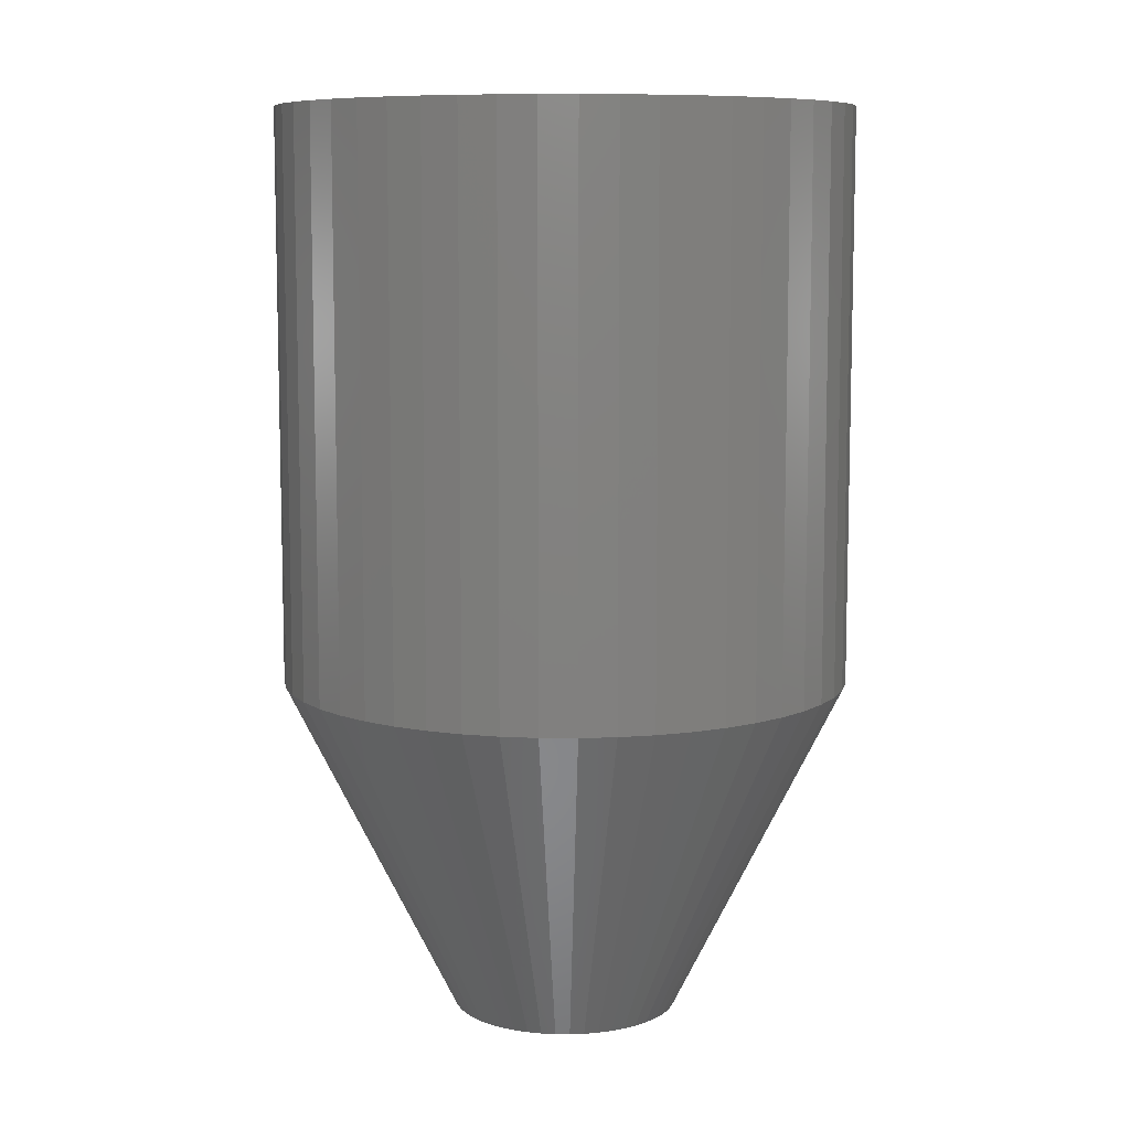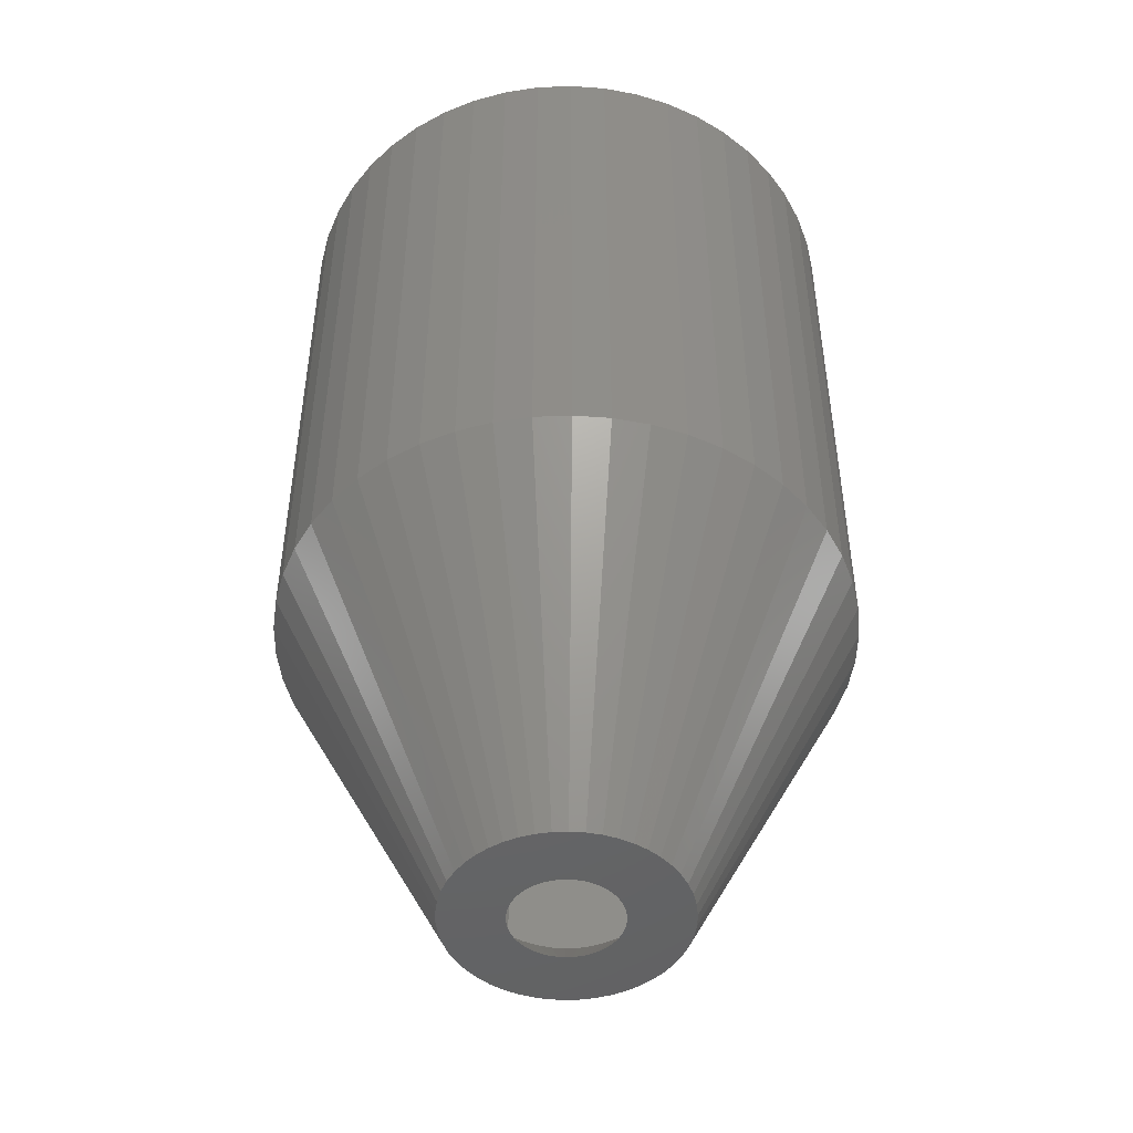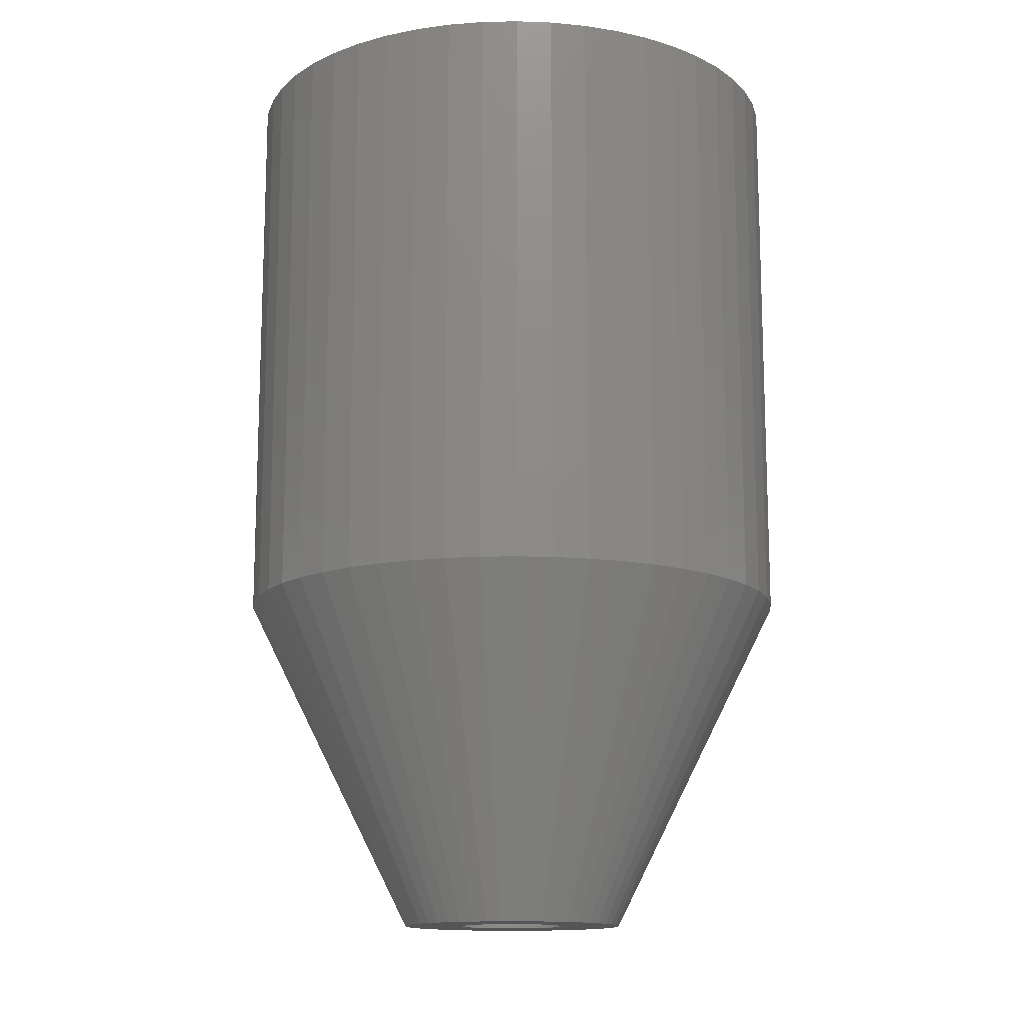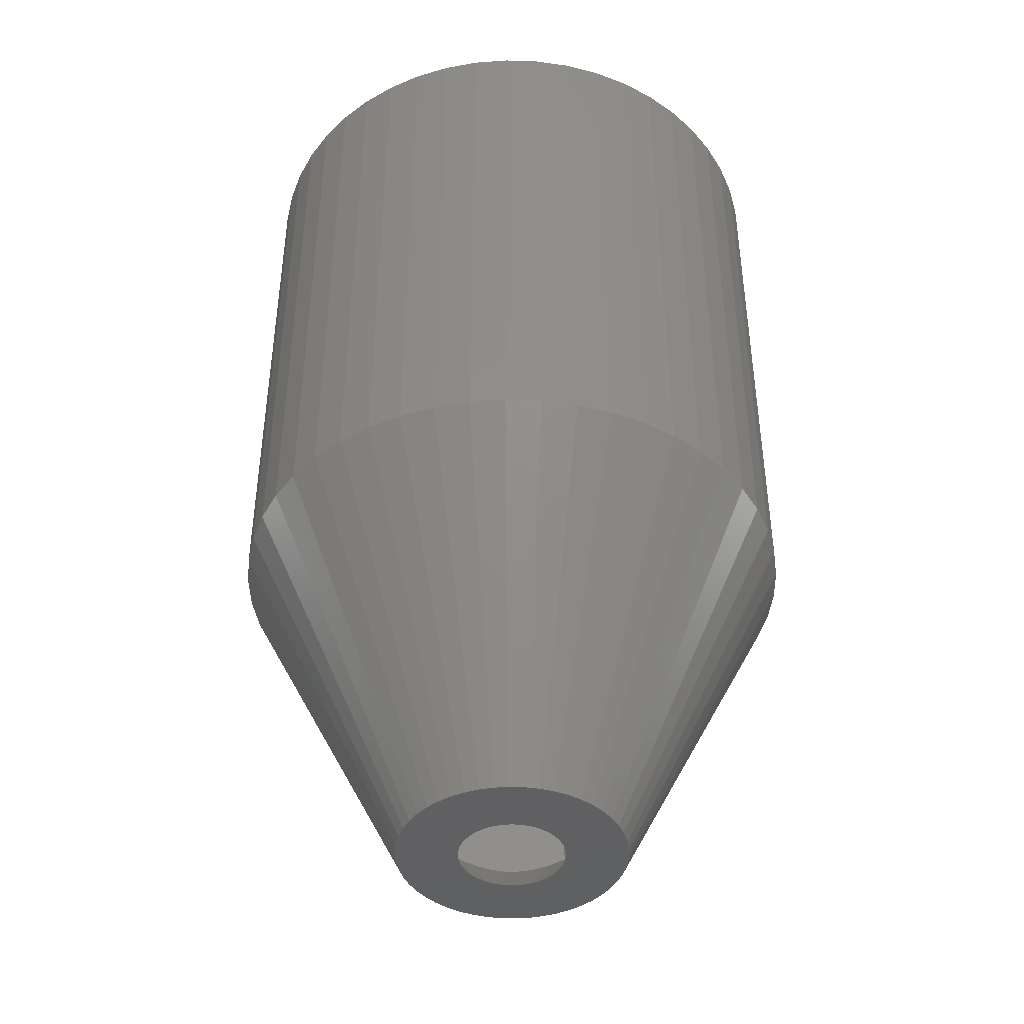
<metadata>
{"format":"stl","ext":"stl","renderer":"f3d","projection":"perspective","resolution":1024,"background":"white","views":[{"elev":8.8,"azim":-178.8,"up":"+Z"},{"elev":-47.9,"azim":60.2,"up":"+Z"},{"elev":-13.7,"azim":-62.2,"up":"+Z"},{"elev":-42.9,"azim":120.1,"up":"+Z"}]}
</metadata>
<code>
# stl→obj: 313 verts, 626 faces
v 0.6279 -9.98 12
v 0.2512 -3.992 0
v 0.7495 -3.929 0
v 10 0 12
v 4 0 0
v 9.921 1.253 12
v 3.968 0.5013 0
v 9.921 -1.253 12
v 3.968 -0.5013 0
v -3.874 -0.9948 0
v -9.921 -1.253 12
v -3.968 -0.5013 0
v -1.236 3.804 0
v -1.874 9.823 12
v -0.7495 3.929 0
v 9.298 -3.681 12
v 3.719 -1.472 0
v 9.686 -2.487 12
v 7.29 -6.845 12
v 2.916 -2.738 0
v 3.236 -2.351 0
v 6.374 -7.705 12
v 2.55 -3.082 0
v 4.258 -9.048 12
v 2.143 -3.377 0
v 5.358 -8.443 12
v -5.358 -8.443 12
v -6.374 -7.705 12
v -2.55 -3.082 0
v -3.236 -2.351 0
v -8.763 -4.818 12
v -3.505 -1.927 0
v -2.55 3.082 0
v -5.358 8.443 12
v -2.143 3.377 0
v -3.236 2.351 0
v -8.763 4.818 12
v -8.09 5.878 12
v 3.874 -0.9948 0
v 3.09 -9.511 12
v 1.236 -3.804 0
v 1.874 -9.823 12
v 1.703 -3.619 0
v -7.29 -6.845 12
v -2.916 -2.738 0
v -0.7495 -3.929 0
v -1.874 -9.823 12
v -1.236 -3.804 0
v -3.09 -9.511 12
v 5.358 8.443 12
v 2.143 3.377 0
v 4.258 9.048 12
v 8.09 5.878 12
v 3.236 2.351 0
v 7.29 6.845 12
v 8.09 -5.878 12
v 8.763 -4.818 12
v 3.505 -1.927 0
v -3.719 -1.472 0
v -9.686 -2.487 12
v -9.298 -3.681 12
v -4.258 -9.048 12
v -0.6279 -9.98 12
v -1.703 -3.619 0
v -2.143 -3.377 0
v 1.236 3.804 0
v 0.7495 3.929 0
v 1.874 9.823 12
v -3.874 0.9948 0
v -9.686 2.487 12
v -3.719 1.472 0
v -9.921 1.253 12
v -3.505 1.927 0
v -7.29 6.845 12
v -2.916 2.738 0
v -4.258 9.048 12
v -1.703 3.619 0
v -8.09 -5.878 12
v -0.2512 -3.992 0
v 0.2512 3.992 0
v -0.6279 9.98 12
v 0.6279 9.98 12
v -0.2512 3.992 0
v 2.916 2.738 0
v 9.298 3.681 12
v 3.719 1.472 0
v 8.763 4.818 12
v -3.09 9.511 12
v -9.298 3.681 12
v -4 0 0
v -10 0 12
v -6.374 7.705 12
v 3.09 9.511 12
v 1.703 3.619 0
v 6.374 7.705 12
v 9.686 2.487 12
v 3.505 1.927 0
v 2.55 3.082 0
v 3.874 0.9948 0
v 1.85 0 0
v 1.835 -0.2319 0
v 1.792 -0.4601 0
v 1.835 0.2319 0
v 1.72 -0.681 0
v 1.621 -0.8912 0
v 1.792 0.4601 0
v 1.497 -1.087 0
v 1.349 -1.266 0
v 1.72 0.681 0
v 1.179 -1.425 0
v 1.621 0.8912 0
v 0.9913 -1.562 0
v 0.7877 -1.674 0
v 0.5717 -1.759 0
v 0.3467 -1.817 0
v 0.1162 -1.846 0
v -0.1162 -1.846 0
v -0.3467 -1.817 0
v -0.5717 -1.759 0
v -0.7877 -1.674 0
v -0.9913 -1.562 0
v -1.179 -1.425 0
v -1.349 -1.266 0
v -1.497 -1.087 0
v -1.621 -0.8912 0
v 1.497 1.087 0
v 1.349 1.266 0
v 1.179 1.425 0
v 0.9913 1.562 0
v 0.7877 1.674 0
v 0.5717 1.759 0
v 0.3467 1.817 0
v 0.1162 1.846 0
v -0.1162 1.846 0
v -0.3467 1.817 0
v -0.5717 1.759 0
v -0.7877 1.674 0
v -0.9913 1.562 0
v -1.179 1.425 0
v -1.349 1.266 0
v -1.497 1.087 0
v -1.621 0.8912 0
v -1.72 0.681 0
v -1.792 0.4601 0
v -1.835 0.2319 0
v -3.968 0.5013 0
v -1.85 0 0
v -1.72 -0.681 0
v -1.792 -0.4601 0
v -1.835 -0.2319 0
v 9.298 3.681 32
v 8.763 4.818 32
v -9.298 3.681 32
v -9.686 2.487 32
v 8.09 5.878 32
v 1.874 9.823 32
v 3.09 9.511 32
v 4.258 9.048 32
v -4.258 9.048 32
v -3.09 9.511 32
v -8.763 4.818 32
v 9.921 -1.253 32
v 10 0 32
v 4.258 -9.048 32
v 3.09 -9.511 32
v 0.6279 9.98 32
v -7.29 6.845 32
v -8.09 5.878 32
v -5.358 8.443 32
v -1.874 9.823 32
v -0.6279 9.98 32
v -6.374 7.705 32
v 9.921 1.253 32
v 9.298 -3.681 32
v 9.686 -2.487 32
v -0.6279 -9.98 32
v -1.874 -9.823 32
v 1.874 -9.823 32
v 9.686 2.487 32
v 6.374 7.705 32
v 7.29 6.845 32
v 5.358 8.443 32
v -9.921 1.253 32
v -10 0 32
v -3.09 -9.511 32
v 0.6279 -9.98 32
v 3.966 0 32
v 2.033 3.348 32
v 8.763 -4.818 32
v 2.033 -3.348 32
v 8.09 -5.878 32
v 7.29 -6.845 32
v 6.374 -7.705 32
v 5.358 -8.443 32
v -1.833 3.348 32
v -1.833 -3.348 32
v -8.763 -4.818 32
v -3.766 0 32
v -4.258 -9.048 32
v -5.358 -8.443 32
v -6.374 -7.705 32
v -7.29 -6.845 32
v -8.09 -5.878 32
v -9.298 -3.681 32
v -9.686 -2.487 32
v -9.921 -1.253 32
v 3.752 -0.371 2
v 3.966 0 2
v 3.693 -0.4728 1.946
v 3.696 -0.4669 1.949
v 2.2 -3.059 2
v 3.454 -0.8868 1.783
v 2.343 -2.811 1.881
v 3.246 -1.247 1.693
v 3.209 -1.31 1.682
v 3.228 -1.278 1.685
v 2.572 -2.415 1.743
v 2.813 -1.996 1.664
v 3.01 -1.655 1.647
v 2.775 -2.063 1.673
v 2.794 -2.03 1.666
v 2.336 -2.823 1.885
v 2.033 -3.348 2
v -1.88 -3.266 2
v -3.766 0 1.99
v -3.765 -0.001176 1.99
v -3.494 -0.4715 1.742
v -3.51 -0.4434 1.754
v -1.979 -3.095 1.896
v -2.238 -2.647 1.681
v -3.28 -0.8421 1.596
v -3.094 -1.164 1.515
v -3.036 -1.265 1.498
v -3.065 -1.214 1.503
v -2.683 -1.875 1.482
v -2.859 -1.571 1.467
v -2.624 -1.978 1.495
v -2.653 -1.928 1.485
v -2.442 -2.293 1.558
v -2.218 -2.681 1.693
v -1.966 -3.118 1.908
v -1.972 -3.107 1.901
v -1.833 -3.348 2
v 1.565 -3.348 1.918
v 1.731 -3.348 2
v 1.575 -3.348 1.922
v -1.731 -3.348 2
v -1.565 -3.348 1.918
v -1.575 -3.348 1.922
v 1.054 -3.348 1.727
v 1.088 -3.348 1.735
v -1.054 -3.348 1.727
v -1.088 -3.348 1.735
v 0.6386 -3.348 1.619
v -0.6386 -3.348 1.619
v 0.2606 -3.348 1.57
v -0.2606 -3.348 1.57
v 0.2106 -3.348 1.563
v -0.2106 -3.348 1.563
v -1.88 3.266 2
v -1.833 3.348 2
v -3.765 0.001176 1.99
v -1.979 3.095 1.896
v -1.966 3.118 1.908
v -1.972 3.107 1.901
v -3.494 0.4715 1.742
v -2.238 2.647 1.681
v -2.218 2.681 1.693
v -2.442 2.293 1.558
v -2.624 1.978 1.495
v -2.683 1.875 1.482
v -2.653 1.928 1.485
v -3.094 1.164 1.515
v -3.036 1.265 1.498
v -2.859 1.571 1.467
v -3.065 1.214 1.503
v -3.28 0.8421 1.596
v -3.51 0.4434 1.754
v -1.565 3.348 1.918
v -1.731 3.348 2
v -1.575 3.348 1.922
v 1.731 3.348 2
v 1.565 3.348 1.918
v 1.575 3.348 1.922
v -1.054 3.348 1.727
v -1.088 3.348 1.735
v 1.054 3.348 1.727
v 1.088 3.348 1.735
v -0.6386 3.348 1.619
v 0.6386 3.348 1.619
v -0.2606 3.348 1.57
v 0.2606 3.348 1.57
v -0.2106 3.348 1.563
v 0.2106 3.348 1.563
v 2.033 3.348 2
v 2.2 3.059 2
v 2.343 2.811 1.881
v 2.336 2.823 1.885
v 3.752 0.371 2
v 3.454 0.8868 1.783
v 2.572 2.415 1.743
v 2.775 2.063 1.673
v 2.813 1.996 1.664
v 2.794 2.03 1.666
v 3.246 1.247 1.693
v 3.209 1.31 1.682
v 3.01 1.655 1.647
v 3.228 1.278 1.685
v 3.693 0.4728 1.946
v 3.696 0.4669 1.949
v 3.775 0 2
v 2.023 -3.187 2
v 2.023 3.187 2
f 1 2 3
f 4 5 6
f 5 7 6
f 8 9 5
f 10 11 12
f 13 14 15
f 16 17 18
f 19 20 21
f 22 23 20
f 24 25 26
f 27 28 29
f 30 31 32
f 33 34 35
f 36 37 38
f 18 39 8
f 8 5 4
f 18 17 39
f 40 41 24
f 42 1 3
f 24 43 25
f 26 23 22
f 22 20 19
f 28 44 45
f 46 47 48
f 47 49 48
f 50 51 52
f 53 54 55
f 8 39 9
f 56 21 57
f 19 21 56
f 57 58 17
f 57 17 16
f 42 41 40
f 42 3 41
f 26 25 23
f 59 60 10
f 31 61 59
f 45 44 30
f 49 62 48
f 63 47 46
f 64 62 65
f 66 67 68
f 69 70 71
f 69 72 70
f 73 37 36
f 36 74 75
f 36 38 74
f 35 34 76
f 77 76 13
f 57 21 58
f 24 41 43
f 61 60 59
f 60 11 10
f 44 78 30
f 78 31 30
f 79 1 63
f 1 79 2
f 62 27 65
f 65 27 29
f 80 81 82
f 81 80 83
f 54 84 55
f 85 86 87
f 13 76 88
f 13 88 14
f 71 70 89
f 90 91 72
f 71 89 37
f 71 37 73
f 75 74 92
f 32 31 59
f 29 28 45
f 63 46 79
f 48 62 64
f 67 80 82
f 67 82 68
f 52 66 93
f 93 66 68
f 94 66 52
f 51 94 52
f 83 15 81
f 15 14 81
f 55 84 95
f 96 86 85
f 97 54 87
f 87 54 53
f 35 76 77
f 11 91 90
f 75 92 33
f 33 92 34
f 95 98 50
f 84 98 95
f 99 86 96
f 86 97 87
f 100 5 9
f 101 9 39
f 5 100 7
f 102 39 17
f 103 7 100
f 104 17 58
f 7 103 99
f 105 58 21
f 106 99 103
f 107 21 20
f 99 106 86
f 108 20 23
f 109 86 106
f 110 23 25
f 86 109 97
f 111 97 109
f 9 101 100
f 39 102 101
f 17 104 102
f 112 25 43
f 58 105 104
f 21 107 105
f 20 108 107
f 113 43 41
f 23 110 108
f 25 112 110
f 43 113 112
f 114 41 3
f 41 114 113
f 3 115 114
f 2 115 3
f 2 116 115
f 2 117 116
f 79 117 2
f 79 118 117
f 46 118 79
f 118 46 119
f 48 119 46
f 119 48 120
f 64 120 48
f 120 64 121
f 65 121 64
f 121 65 122
f 29 122 65
f 122 29 123
f 45 123 29
f 123 45 124
f 30 124 45
f 124 30 125
f 32 125 30
f 97 111 54
f 126 54 111
f 54 126 84
f 127 84 126
f 84 127 98
f 128 98 127
f 98 128 51
f 129 51 128
f 51 129 94
f 130 94 129
f 94 130 66
f 131 66 130
f 66 131 67
f 132 67 131
f 132 80 67
f 133 80 132
f 134 80 133
f 134 83 80
f 135 83 134
f 15 135 136
f 135 15 83
f 13 136 137
f 77 137 138
f 35 138 139
f 136 13 15
f 33 139 140
f 75 140 141
f 36 141 142
f 137 77 13
f 73 142 143
f 71 143 144
f 69 144 145
f 146 145 147
f 125 32 148
f 138 35 77
f 59 148 32
f 139 33 35
f 148 59 149
f 140 75 33
f 10 149 59
f 141 36 75
f 149 10 150
f 142 73 36
f 12 150 10
f 143 71 73
f 150 12 147
f 144 69 71
f 90 147 12
f 145 146 69
f 147 90 146
f 12 11 90
f 98 51 50
f 6 99 96
f 7 99 6
f 90 72 146
f 146 72 69
f 151 87 152
f 87 151 85
f 70 153 89
f 153 70 154
f 152 53 155
f 53 152 87
f 93 156 157
f 156 93 68
f 52 157 158
f 157 52 93
f 88 159 160
f 159 88 76
f 89 161 37
f 161 89 153
f 162 4 163
f 4 162 8
f 40 164 165
f 164 40 24
f 68 166 156
f 166 68 82
f 38 167 74
f 167 38 168
f 76 169 159
f 169 76 34
f 81 170 171
f 170 81 14
f 34 172 169
f 172 34 92
f 163 6 173
f 6 163 4
f 174 18 175
f 18 174 16
f 47 176 177
f 176 47 63
f 42 165 178
f 165 42 40
f 173 96 179
f 96 173 6
f 179 85 151
f 85 179 96
f 55 180 181
f 180 55 95
f 82 171 166
f 171 82 81
f 95 182 180
f 182 95 50
f 50 158 182
f 158 50 52
f 91 183 72
f 183 91 184
f 92 167 172
f 167 92 74
f 175 8 162
f 8 175 18
f 49 177 185
f 177 49 47
f 1 178 186
f 178 1 42
f 155 55 181
f 55 155 53
f 187 163 173
f 187 173 179
f 163 187 162
f 187 179 151
f 162 187 175
f 187 151 152
f 175 187 174
f 188 152 155
f 174 187 189
f 188 155 181
f 190 189 187
f 188 181 180
f 189 190 191
f 188 180 182
f 191 190 192
f 188 182 158
f 192 190 193
f 193 190 194
f 188 158 157
f 152 188 187
f 156 188 157
f 166 188 156
f 195 166 171
f 166 195 188
f 170 195 171
f 160 195 170
f 159 195 160
f 169 195 159
f 194 190 164
f 164 190 165
f 190 178 165
f 190 186 178
f 196 186 190
f 186 196 176
f 196 177 176
f 196 185 177
f 197 196 198
f 196 199 185
f 172 195 169
f 167 195 172
f 196 200 199
f 168 195 167
f 196 201 200
f 161 195 168
f 196 202 201
f 195 161 198
f 196 203 202
f 153 198 161
f 196 197 203
f 154 198 153
f 198 204 197
f 183 198 154
f 198 205 204
f 184 198 183
f 198 206 205
f 198 184 206
f 72 154 70
f 154 72 183
f 37 168 38
f 168 37 161
f 14 160 170
f 160 14 88
f 24 194 164
f 194 24 26
f 192 56 191
f 56 192 19
f 191 57 189
f 57 191 56
f 11 184 91
f 184 11 206
f 61 205 60
f 205 61 204
f 44 203 78
f 203 44 202
f 31 204 61
f 204 31 197
f 22 192 193
f 192 22 19
f 26 193 194
f 193 26 22
f 189 16 174
f 16 189 57
f 44 201 202
f 201 44 28
f 63 186 176
f 186 63 1
f 27 199 200
f 199 27 62
f 60 206 11
f 206 60 205
f 78 197 31
f 197 78 203
f 28 200 201
f 200 28 27
f 62 185 199
f 185 62 49
f 207 187 208
f 209 207 210
f 207 209 211
f 211 209 212
f 213 212 214
f 215 214 216
f 217 214 215
f 218 215 219
f 220 215 218
f 220 218 221
f 217 215 220
f 214 217 213
f 212 213 211
f 211 213 222
f 207 211 187
f 190 211 223
f 211 190 187
f 224 225 198
f 225 224 226
f 227 226 224
f 226 227 228
f 229 227 224
f 230 227 229
f 227 230 231
f 232 233 234
f 232 230 233
f 235 233 230
f 233 235 236
f 235 237 238
f 235 230 237
f 237 230 239
f 231 230 232
f 230 229 240
f 229 241 242
f 229 224 241
f 196 224 198
f 224 196 243
f 244 245 246
f 245 244 247
f 248 247 244
f 247 248 249
f 250 244 251
f 244 250 248
f 252 248 250
f 248 252 253
f 254 252 250
f 254 255 252
f 256 255 254
f 256 257 255
f 258 257 256
f 257 258 259
f 245 190 223
f 190 245 196
f 247 196 245
f 196 247 243
f 195 260 261
f 225 260 195
f 262 260 225
f 263 260 262
f 260 263 264
f 264 263 265
f 266 263 262
f 263 267 268
f 263 266 267
f 267 266 269
f 269 266 270
f 270 271 272
f 273 270 266
f 270 273 271
f 271 274 275
f 274 273 276
f 273 266 277
f 266 262 278
f 225 195 198
f 271 273 274
f 279 280 281
f 280 279 282
f 283 282 279
f 282 283 284
f 285 279 286
f 279 285 283
f 287 283 285
f 283 287 288
f 289 287 285
f 289 290 287
f 291 290 289
f 291 292 290
f 293 292 291
f 292 293 294
f 280 195 261
f 195 280 188
f 282 188 280
f 188 282 295
f 296 188 295
f 297 296 298
f 296 297 299
f 300 297 301
f 300 301 302
f 303 302 304
f 305 302 303
f 306 303 307
f 305 303 306
f 305 306 308
f 302 305 300
f 297 300 299
f 299 300 309
f 299 309 310
f 296 299 188
f 187 299 208
f 299 187 188
f 208 299 311
f 208 311 207
f 312 223 211
f 223 312 245
f 295 313 296
f 313 295 282
f 247 224 243
f 261 260 280
f 100 311 103
f 226 147 225
f 147 226 150
f 210 311 101
f 311 210 207
f 217 220 108
f 116 259 258
f 259 116 117
f 145 278 262
f 140 269 270
f 135 291 289
f 311 310 103
f 310 311 299
f 214 212 102
f 104 214 102
f 214 104 216
f 239 123 237
f 229 121 122
f 121 229 242
f 145 266 278
f 266 145 144
f 142 275 274
f 271 141 272
f 141 271 142
f 132 290 292
f 287 290 132
f 306 307 111
f 302 301 127
f 306 109 308
f 109 306 111
f 109 305 308
f 305 109 106
f 300 305 106
f 311 100 101
f 104 215 216
f 215 104 105
f 312 246 245
f 246 312 113
f 110 213 108
f 213 110 222
f 312 110 112
f 228 150 226
f 118 259 117
f 259 118 257
f 230 123 239
f 236 125 233
f 139 263 268
f 134 294 293
f 294 134 133
f 264 281 280
f 264 280 260
f 281 264 137
f 147 262 225
f 262 147 145
f 274 143 142
f 143 274 276
f 284 313 282
f 313 284 130
f 132 294 133
f 294 132 292
f 309 300 106
f 103 309 106
f 309 103 310
f 218 219 105
f 219 215 105
f 107 218 105
f 218 107 221
f 107 220 221
f 220 107 108
f 114 250 251
f 250 114 115
f 213 217 108
f 232 149 231
f 227 150 228
f 150 227 149
f 230 122 123
f 122 230 240
f 229 122 240
f 120 248 119
f 248 120 249
f 241 249 120
f 249 241 247
f 247 241 224
f 119 252 118
f 252 119 253
f 235 125 236
f 124 237 123
f 237 124 238
f 279 137 136
f 137 279 281
f 135 289 285
f 267 139 268
f 139 267 140
f 144 273 277
f 144 277 266
f 142 271 275
f 270 141 140
f 141 270 272
f 302 126 304
f 126 302 127
f 313 298 296
f 298 313 128
f 131 287 132
f 287 131 288
f 283 288 131
f 126 303 304
f 303 126 111
f 307 303 111
f 209 101 102
f 101 209 210
f 212 209 102
f 254 250 115
f 254 115 256
f 222 312 211
f 312 222 110
f 312 112 113
f 148 233 125
f 233 148 234
f 232 148 149
f 148 232 234
f 231 149 227
f 242 120 121
f 120 242 241
f 257 118 255
f 255 118 252
f 253 119 248
f 235 124 125
f 124 235 238
f 136 285 286
f 285 136 135
f 136 286 279
f 140 267 269
f 263 138 265
f 138 263 139
f 265 137 264
f 137 265 138
f 273 143 276
f 143 273 144
f 129 313 130
f 128 313 129
f 301 297 127
f 128 297 298
f 297 128 127
f 283 130 284
f 130 283 131
f 115 258 256
f 258 115 116
f 113 244 246
f 244 113 114
f 251 244 114
f 135 293 291
f 293 135 134

</code>
